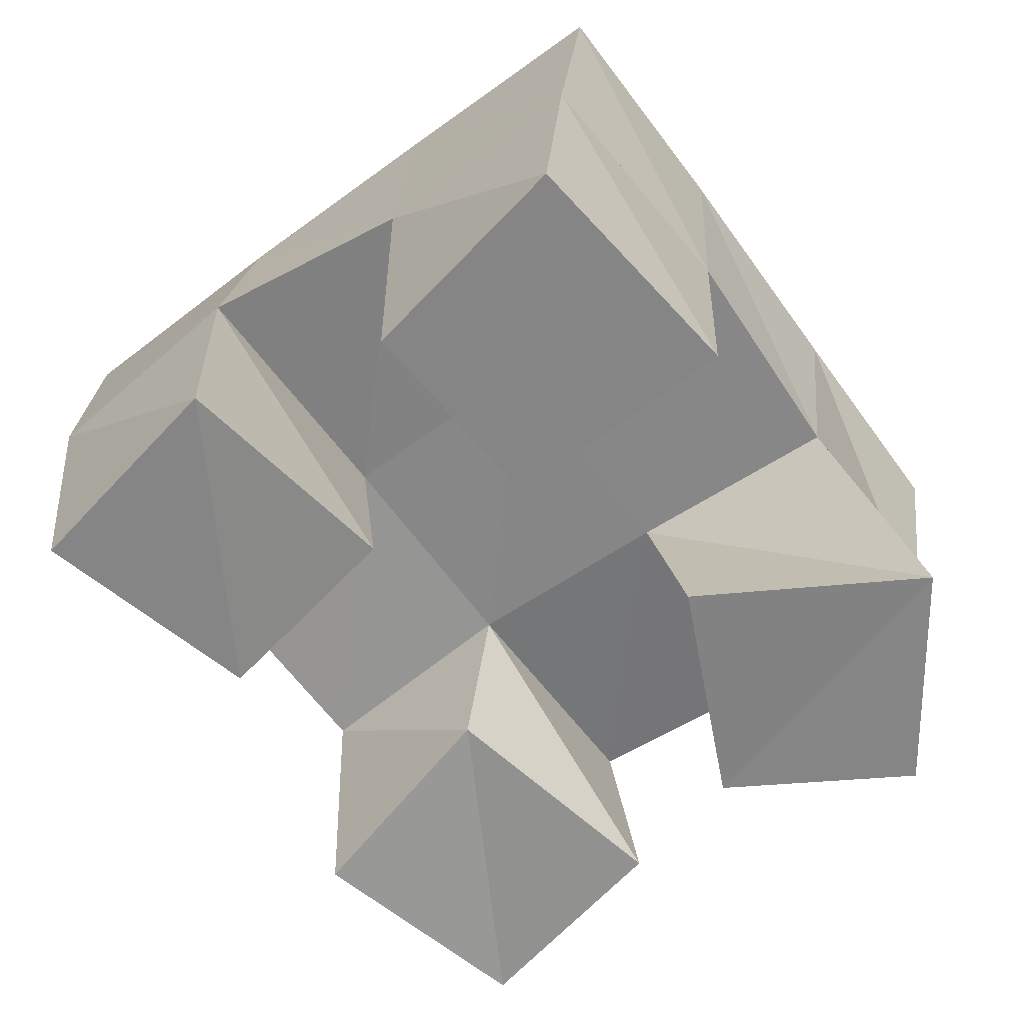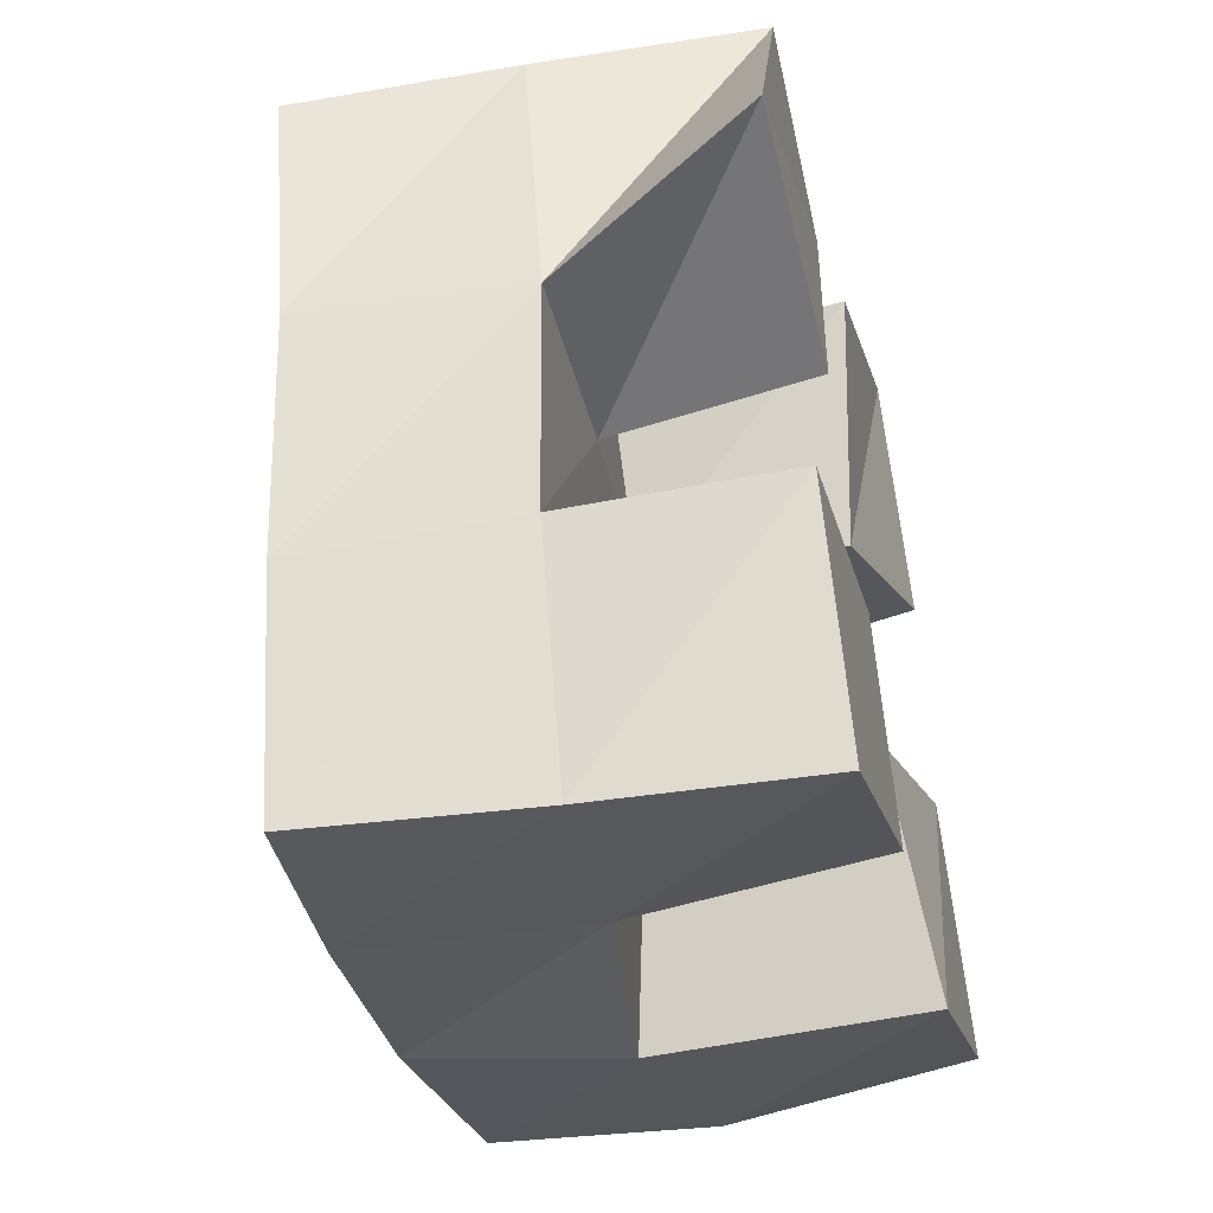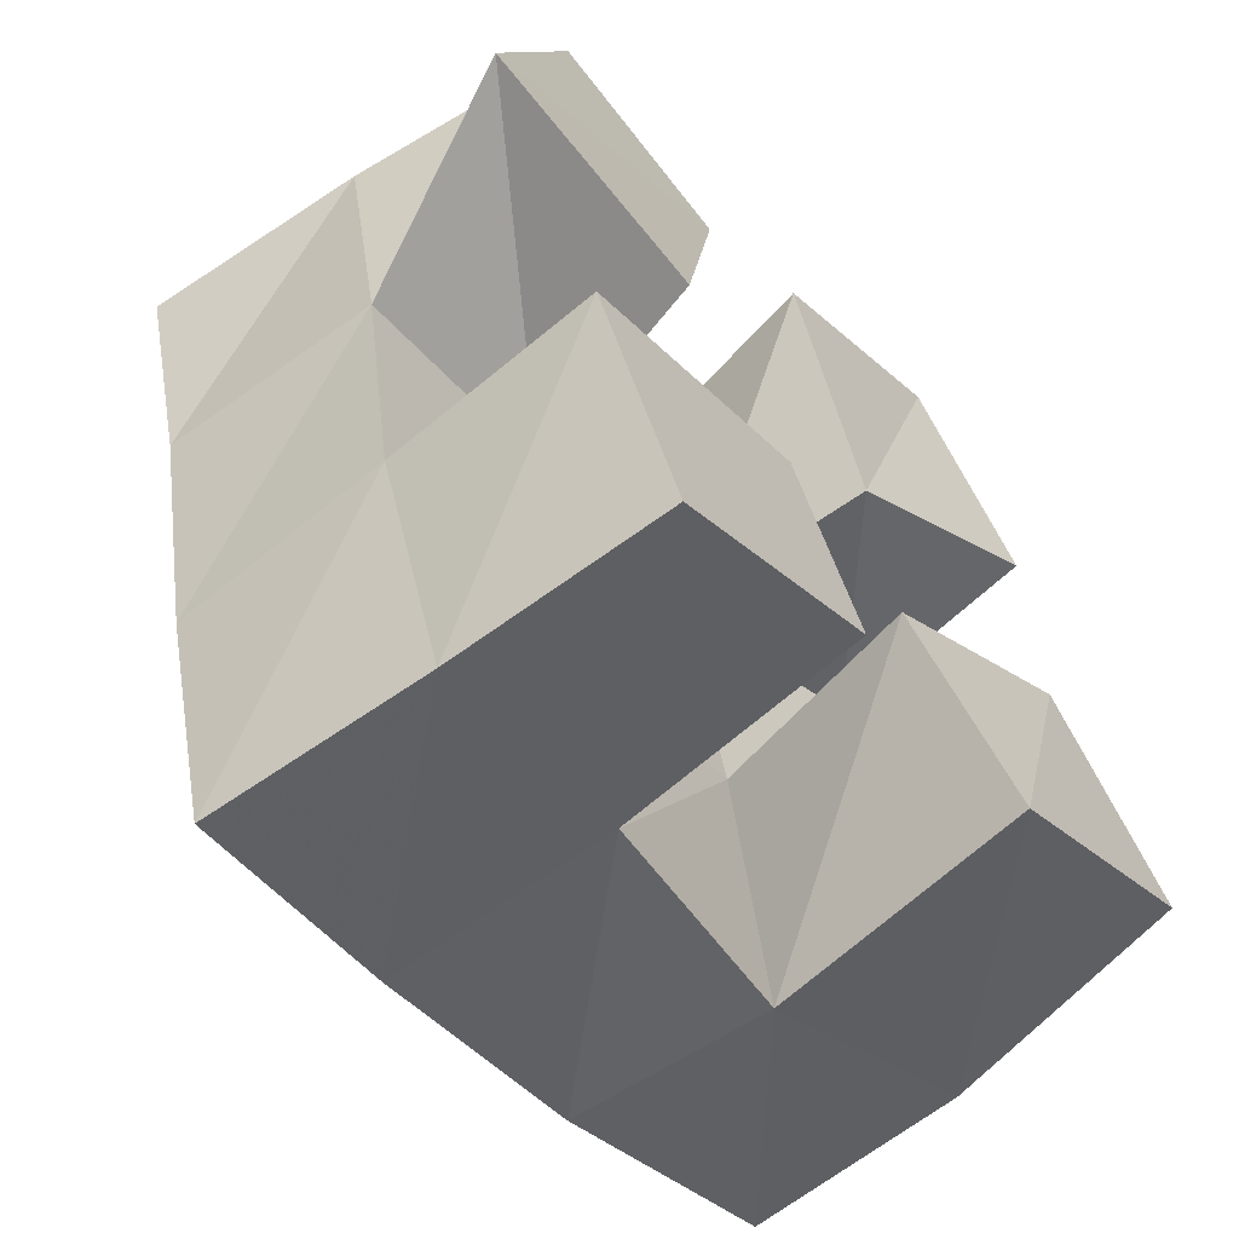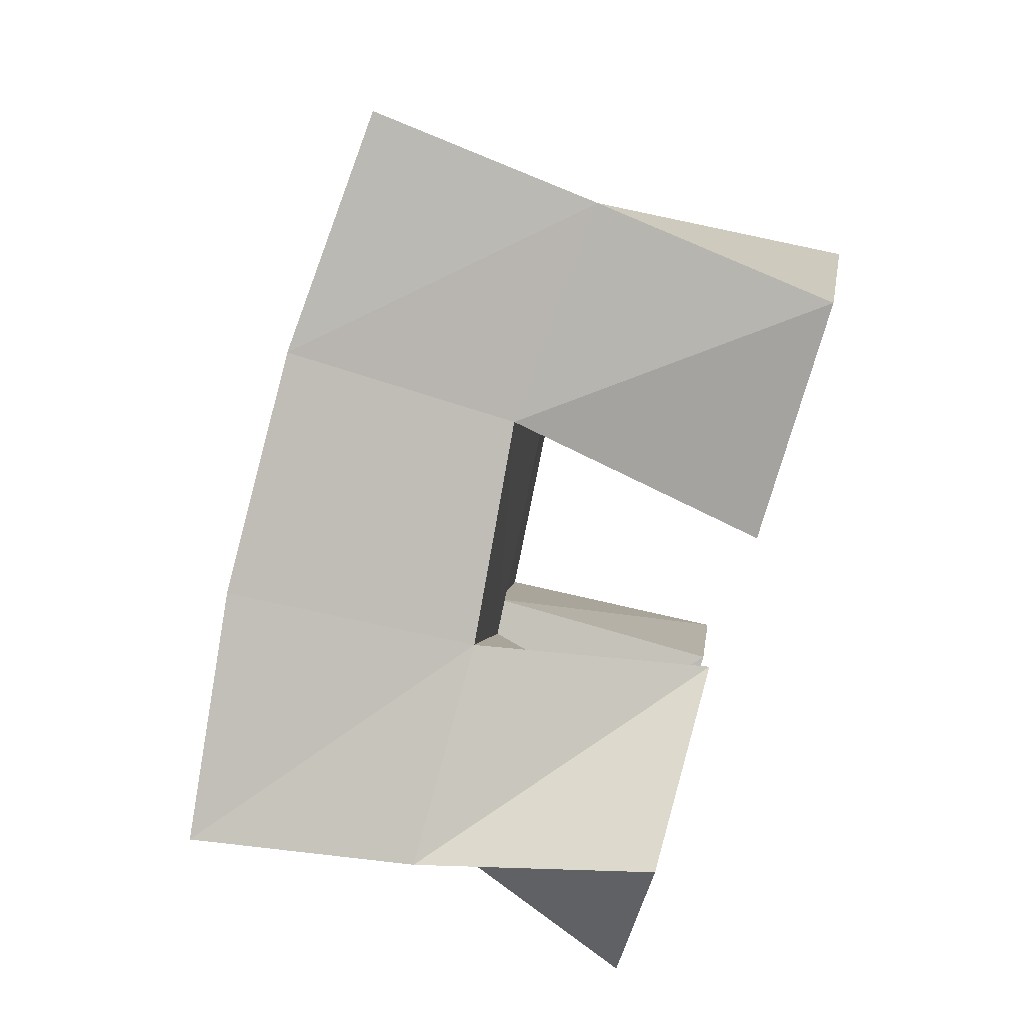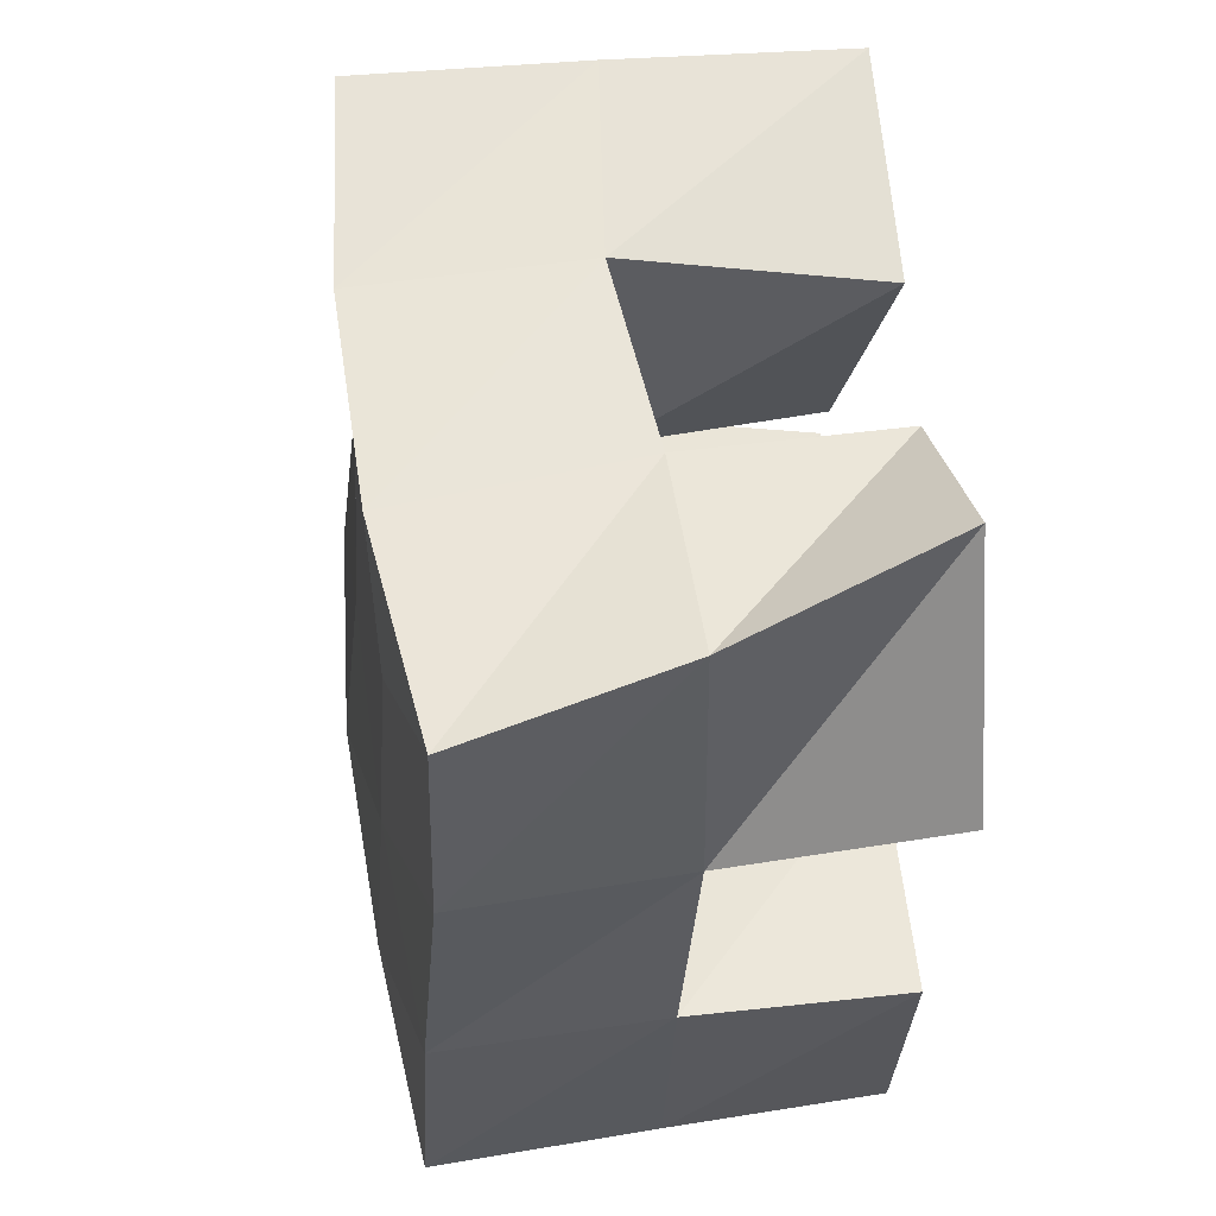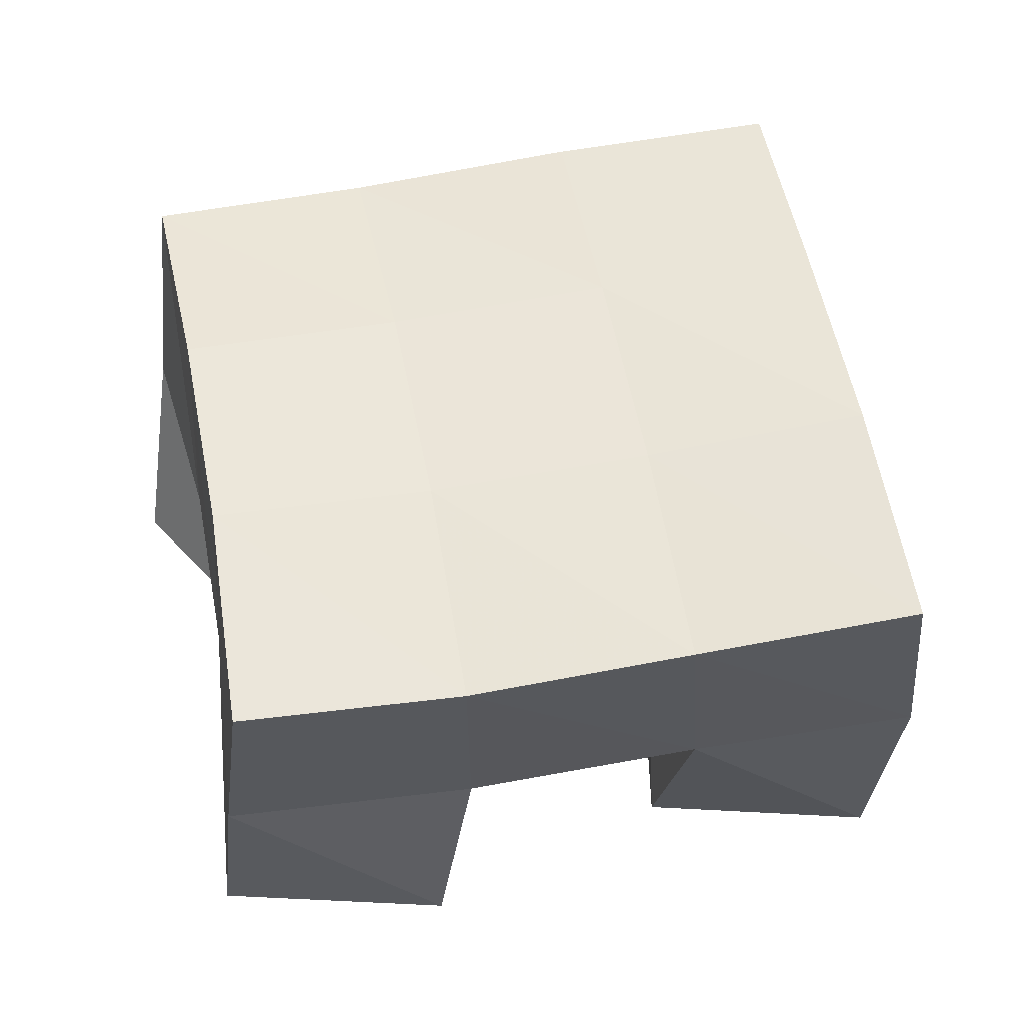
<metadata>
{"format":"obj","ext":"obj","renderer":"f3d","projection":"perspective","resolution":1024,"background":"white","views":[{"elev":-61.9,"azim":-159.3,"up":"+Y"},{"elev":-46.7,"azim":-75.2,"up":"+Z"},{"elev":-63.6,"azim":-48.0,"up":"+Z"},{"elev":78.4,"azim":-72.3,"up":"+Z"},{"elev":39.2,"azim":-96.2,"up":"+Z"},{"elev":54.5,"azim":63.8,"up":"+Y"}]}
</metadata>
<code>
v 0.5027 0.1 0.2412
v 0.4905 0.1457 0.2279
v 0.4844 0.1 0.191
v 0.4998 0.1441 0.1712
v 0.5462 0.1011 0.2294
v 0.5352 0.1473 0.2352
v 0.5371 0.1 0.1764
v 0.5464 0.1464 0.1824
v 0.5997 0.1052 0.1428
v 0.6065 0.1527 0.147
v 0.62 0.1 0.09256
v 0.6233 0.1588 0.09557
v 0.6397 0.1 0.1607
v 0.6532 0.1497 0.1596
v 0.6653 0.1 0.1154
v 0.6692 0.1529 0.1118
v 0.5716 0.1 0.2423
v 0.5785 0.1528 0.2469
v 0.5979 0.1069 0.1964
v 0.5927 0.1506 0.1956
v 0.6153 0.1 0.2655
v 0.6218 0.1495 0.2624
v 0.6409 0.1 0.2196
v 0.6379 0.146 0.2093
v 0.5123 0.1 0.1227
v 0.5108 0.1467 0.1228
v 0.5322 0.1 0.0718
v 0.5279 0.1469 0.07175
v 0.5624 0.1 0.1384
v 0.5616 0.1512 0.1334
v 0.5778 0.1 0.09439
v 0.5746 0.1512 0.08694
v 0.4819 0.1911 0.2188
v 0.4947 0.1912 0.1711
v 0.5307 0.1986 0.2303
v 0.5432 0.197 0.1831
v 0.5792 0.2009 0.2432
v 0.5929 0.1991 0.1968
v 0.6278 0.198 0.2586
v 0.6424 0.1957 0.2118
v 0.5083 0.1939 0.1213
v 0.5567 0.199 0.1351
v 0.6067 0.201 0.1497
v 0.656 0.1984 0.1646
v 0.5225 0.195 0.07232
v 0.5704 0.2013 0.08735
v 0.6206 0.2051 0.1028
v 0.6707 0.2028 0.118
f 1 2 4
f 3 1 4
f 2 6 8
f 4 2 8
f 6 5 7
f 8 6 7
f 5 1 3
f 7 5 3
f 8 7 3
f 4 8 3
f 2 1 5
f 6 2 5
f 9 10 12
f 11 9 12
f 10 14 16
f 12 10 16
f 14 13 15
f 16 14 15
f 13 9 11
f 15 13 11
f 16 15 11
f 12 16 11
f 10 9 13
f 14 10 13
f 17 18 20
f 19 17 20
f 18 22 24
f 20 18 24
f 22 21 23
f 24 22 23
f 21 17 19
f 23 21 19
f 24 23 19
f 20 24 19
f 18 17 21
f 22 18 21
f 25 26 28
f 27 25 28
f 26 30 32
f 28 26 32
f 30 29 31
f 32 30 31
f 29 25 27
f 31 29 27
f 32 31 27
f 28 32 27
f 26 25 29
f 30 26 29
f 2 33 34
f 4 2 34
f 33 35 36
f 34 33 36
f 35 6 8
f 36 35 8
f 6 2 4
f 8 6 4
f 36 8 4
f 34 36 4
f 33 2 6
f 35 33 6
f 6 35 36
f 8 6 36
f 35 37 38
f 36 35 38
f 37 18 20
f 38 37 20
f 18 6 8
f 20 18 8
f 38 20 8
f 36 38 8
f 35 6 18
f 37 35 18
f 18 37 38
f 20 18 38
f 37 39 40
f 38 37 40
f 39 22 24
f 40 39 24
f 22 18 20
f 24 22 20
f 40 24 20
f 38 40 20
f 37 18 22
f 39 37 22
f 4 34 41
f 26 4 41
f 34 36 42
f 41 34 42
f 36 8 30
f 42 36 30
f 8 4 26
f 30 8 26
f 42 30 26
f 41 42 26
f 34 4 8
f 36 34 8
f 8 36 42
f 30 8 42
f 36 38 43
f 42 36 43
f 38 20 10
f 43 38 10
f 20 8 30
f 10 20 30
f 43 10 30
f 42 43 30
f 36 8 20
f 38 36 20
f 20 38 43
f 10 20 43
f 38 40 44
f 43 38 44
f 40 24 14
f 44 40 14
f 24 20 10
f 14 24 10
f 44 14 10
f 43 44 10
f 38 20 24
f 40 38 24
f 26 41 45
f 28 26 45
f 41 42 46
f 45 41 46
f 42 30 32
f 46 42 32
f 30 26 28
f 32 30 28
f 46 32 28
f 45 46 28
f 41 26 30
f 42 41 30
f 30 42 46
f 32 30 46
f 42 43 47
f 46 42 47
f 43 10 12
f 47 43 12
f 10 30 32
f 12 10 32
f 47 12 32
f 46 47 32
f 42 30 10
f 43 42 10
f 10 43 47
f 12 10 47
f 43 44 48
f 47 43 48
f 44 14 16
f 48 44 16
f 14 10 12
f 16 14 12
f 48 16 12
f 47 48 12
f 43 10 14
f 44 43 14

</code>
